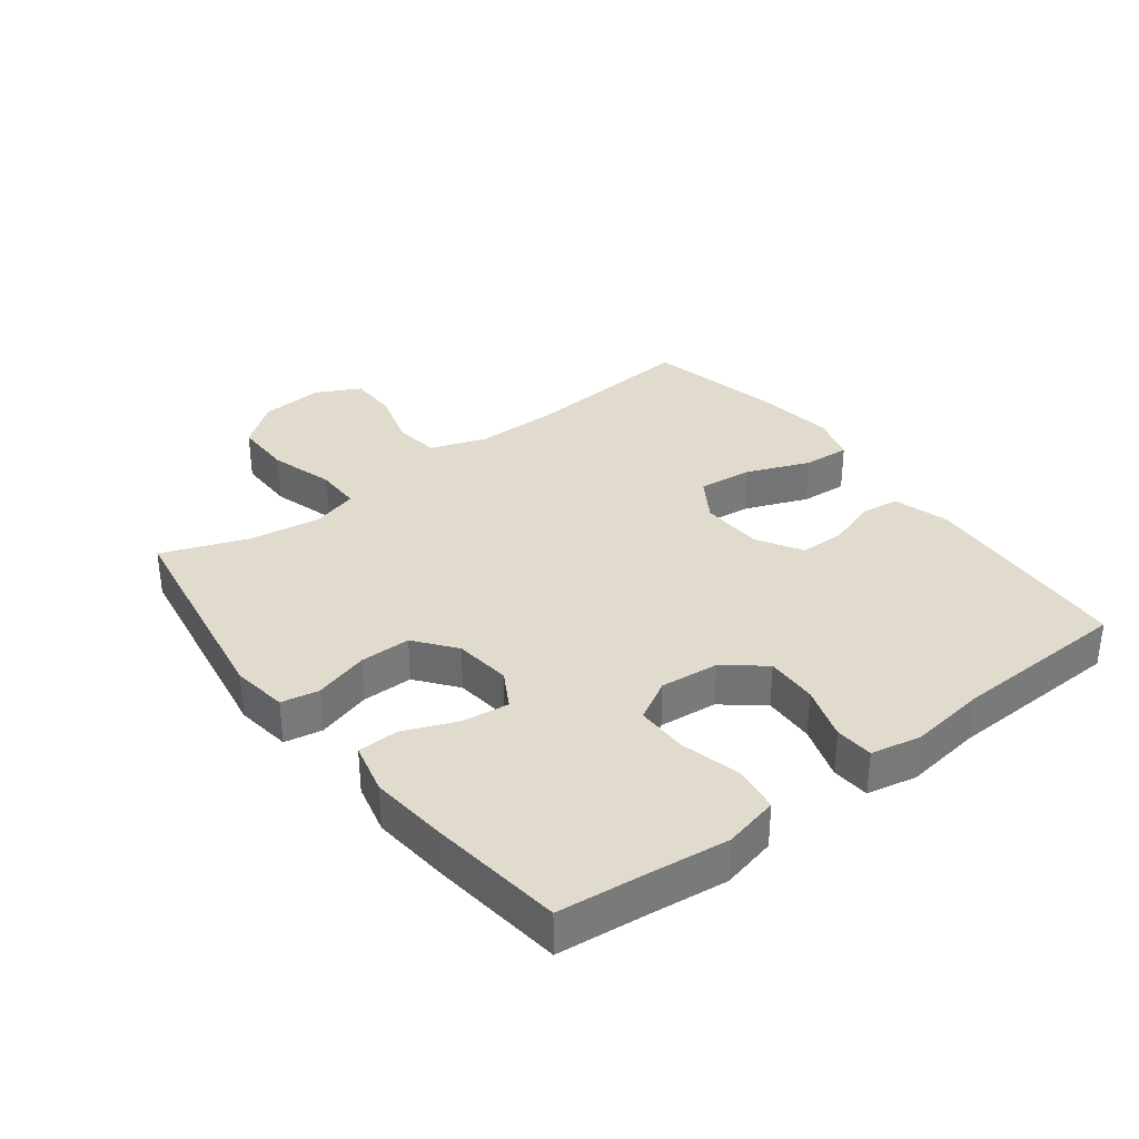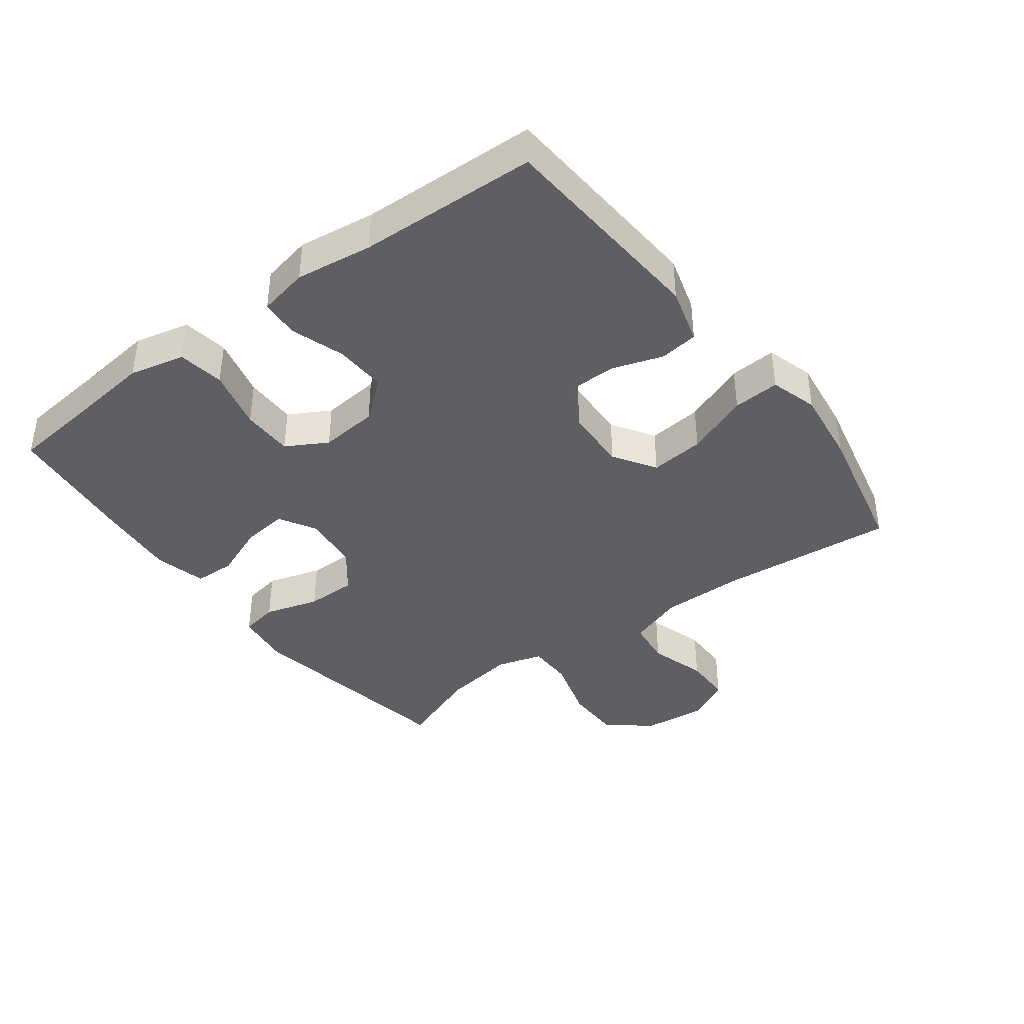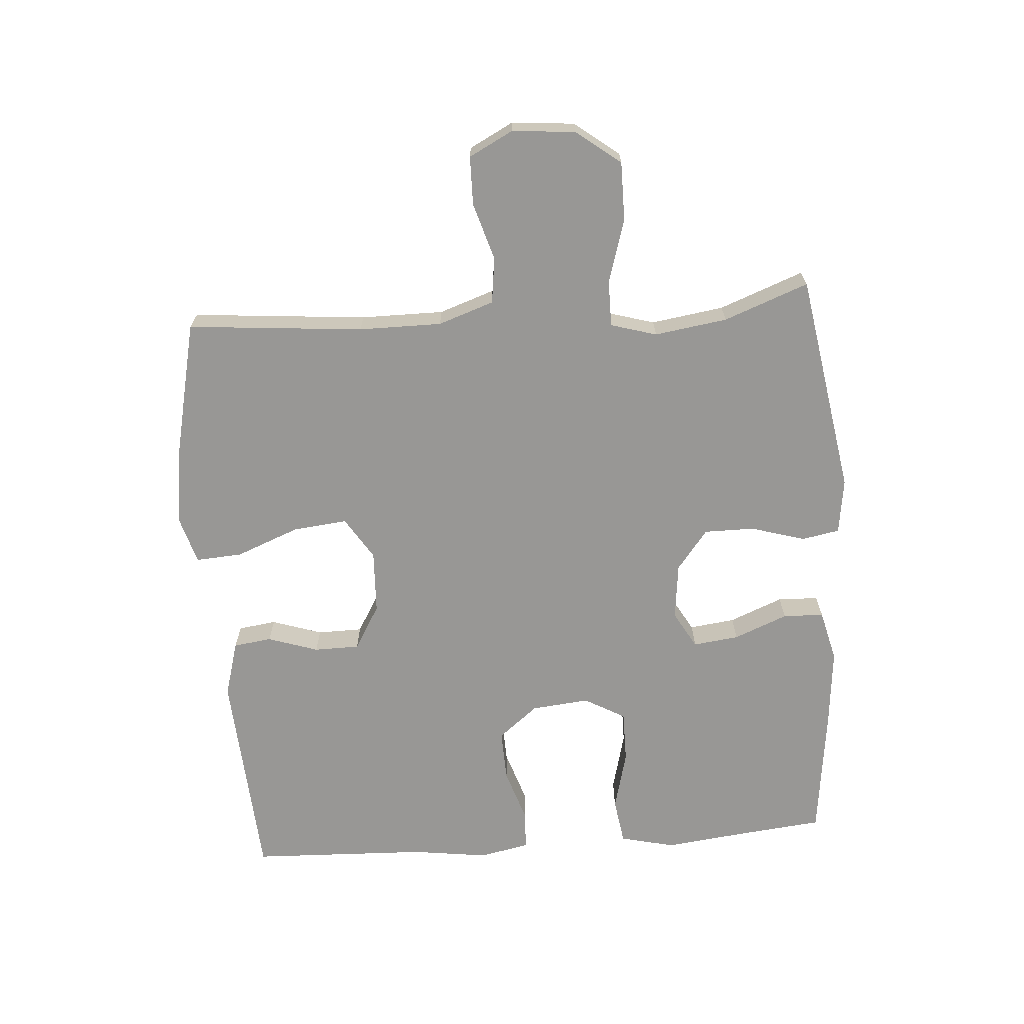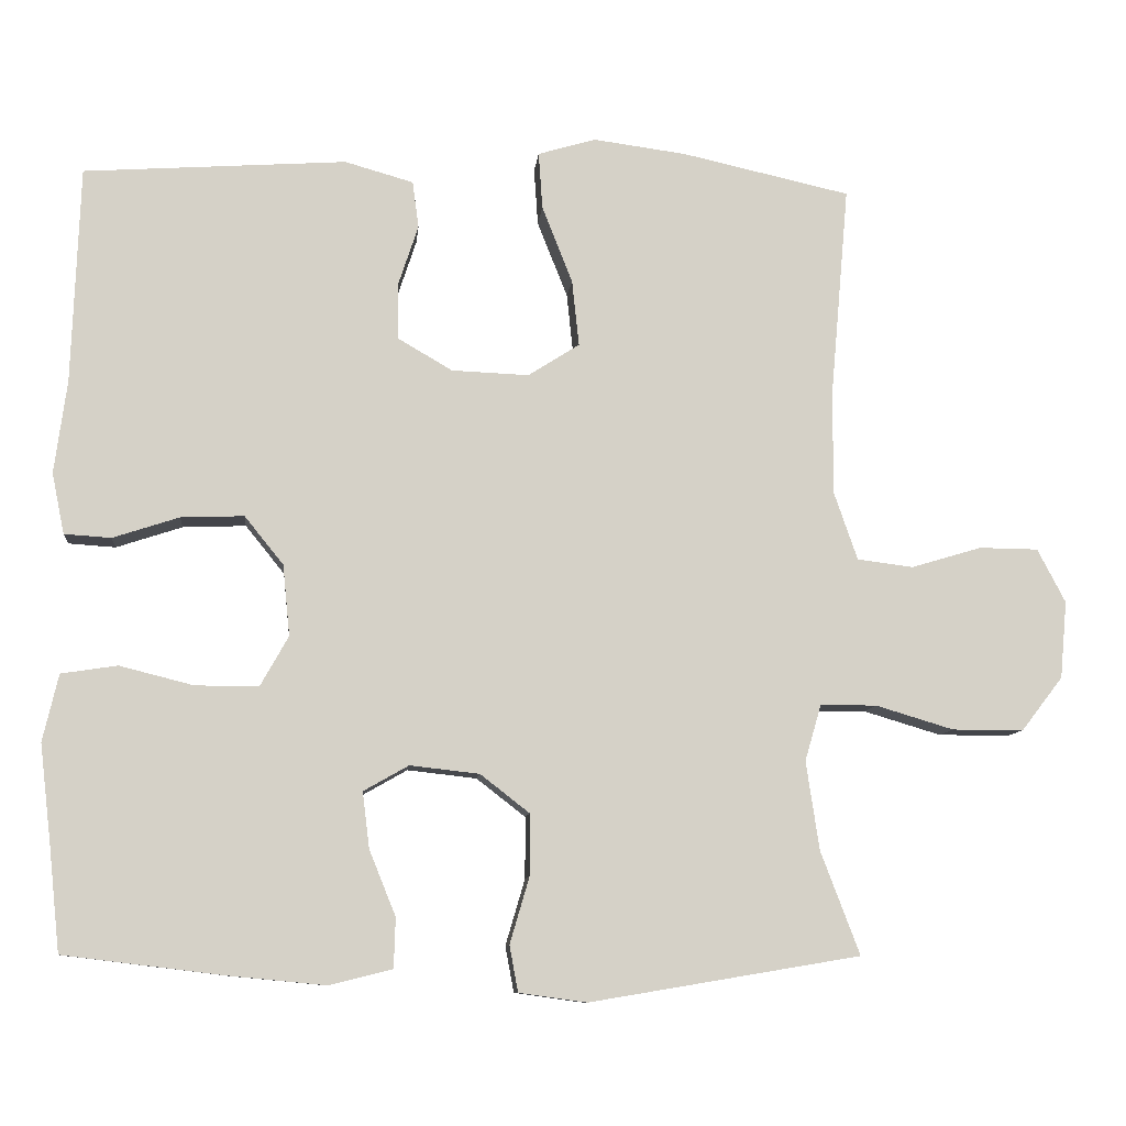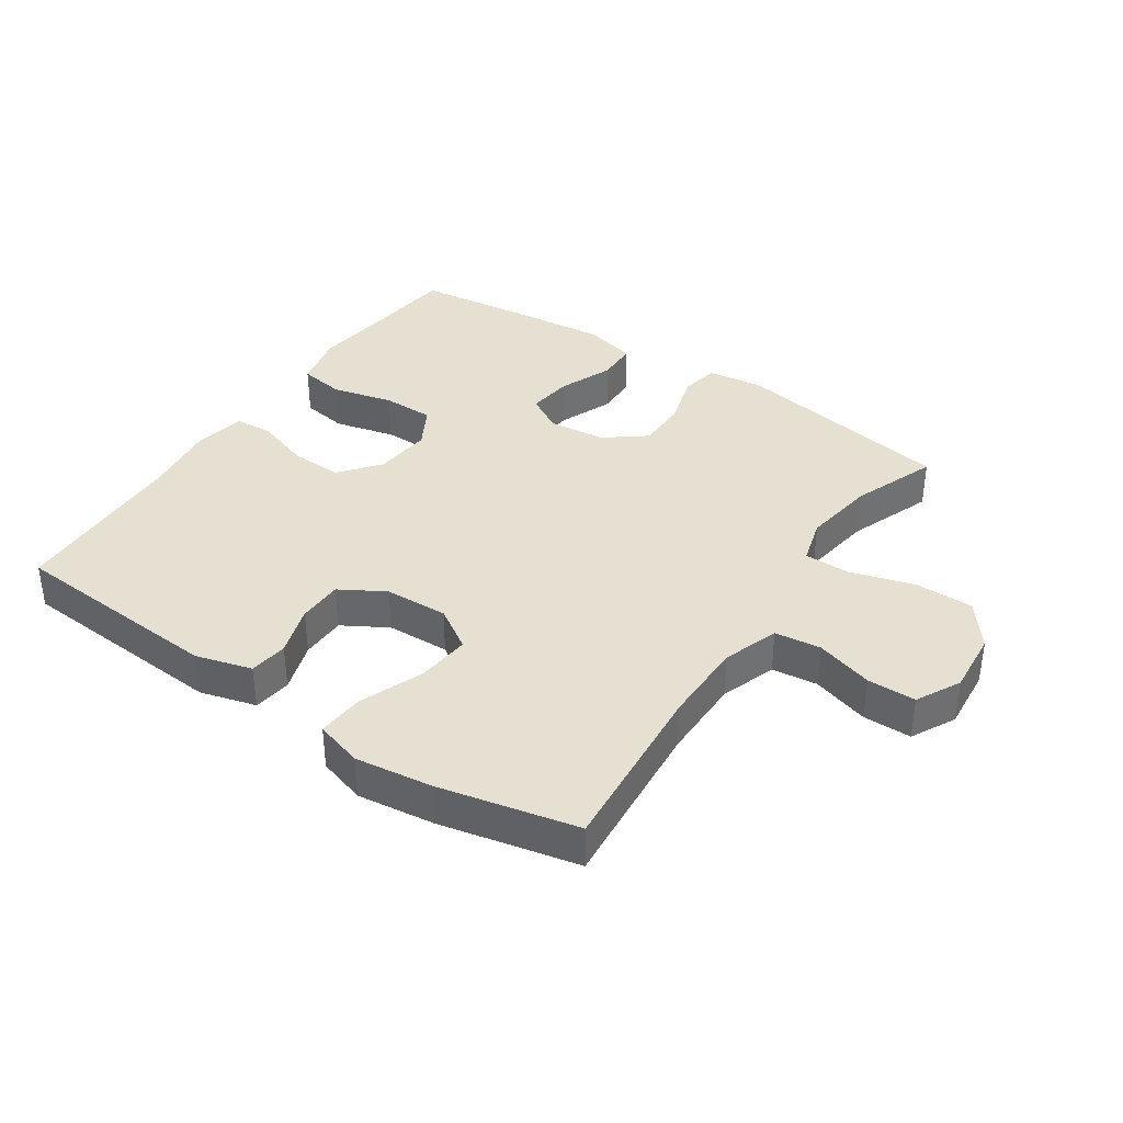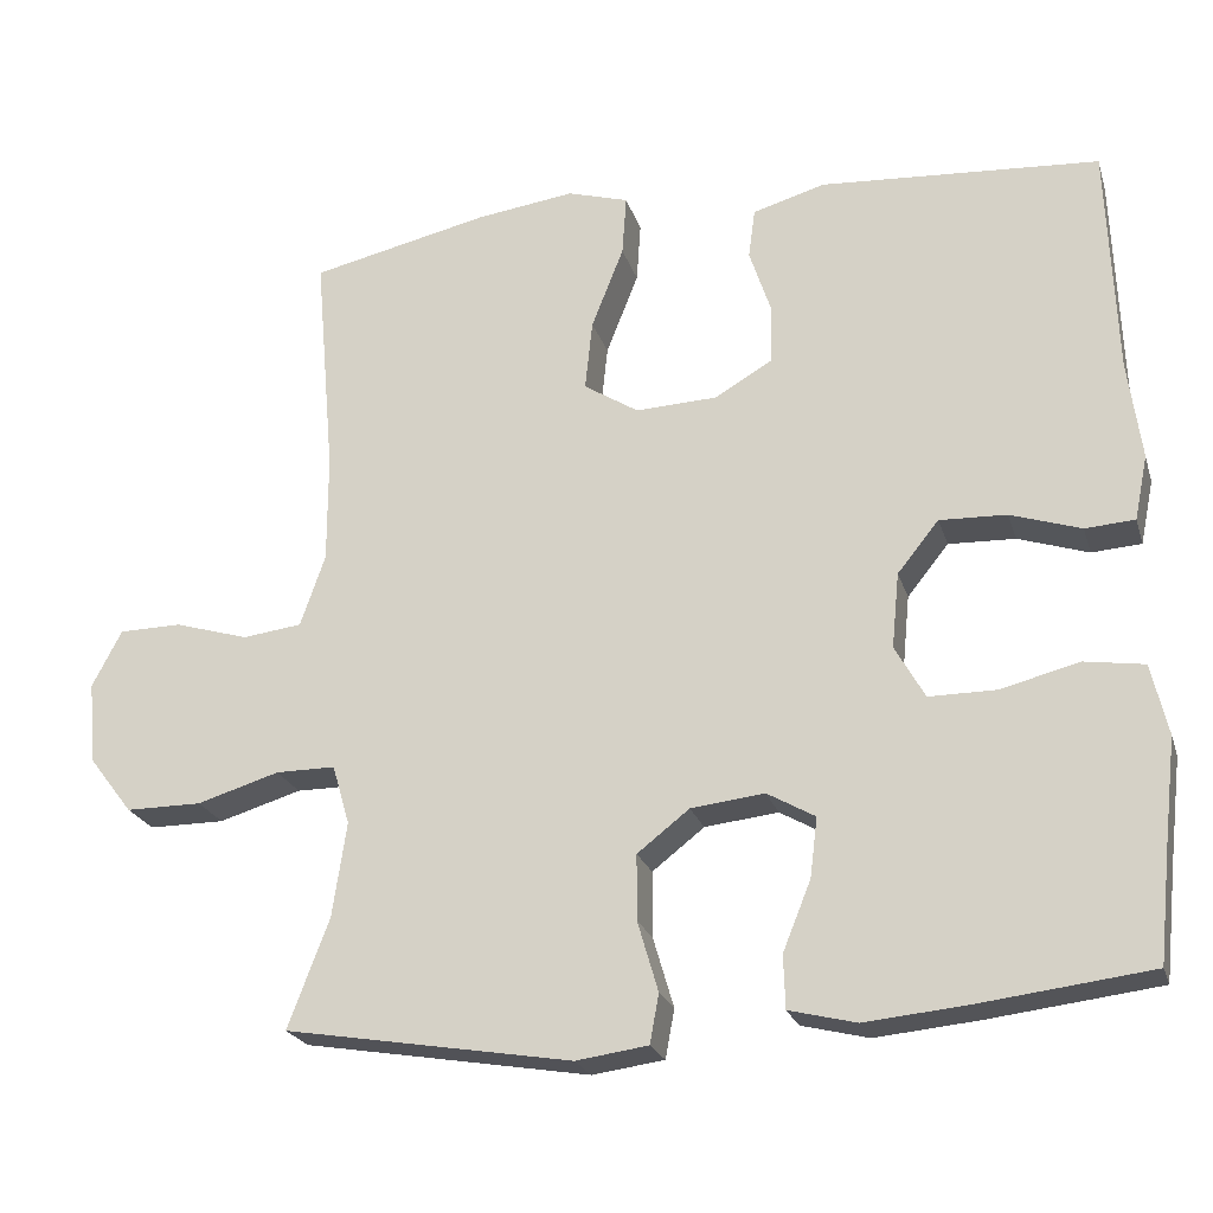
<metadata>
{"format":"obj","ext":"obj","renderer":"f3d","projection":"perspective","resolution":1024,"background":"white","views":[{"elev":33.9,"azim":-127.4,"up":"+Y"},{"elev":-39.7,"azim":-53.1,"up":"+Y"},{"elev":-68.2,"azim":94.1,"up":"+Y"},{"elev":-9.5,"azim":-5.5,"up":"+Z"},{"elev":37.6,"azim":34.1,"up":"+Y"},{"elev":-22.9,"azim":-164.4,"up":"+Z"}]}
</metadata>
<code>
v -0.5 0.07 -0.5
v -0.514 0.07 -0.367
v -0.529 0.07 -0.239
v -0.509 0.07 -0.153
v -0.437 0.07 -0.142
v -0.342 0.07 -0.166
v -0.261 0.07 -0.166
v -0.225 0.07 -0.102
v -0.234 0.07 -0.011
v -0.284 0.07 0.051
v -0.365 0.07 0.048
v -0.45 0.07 0.02
v -0.51 0.07 0.024
v -0.526 0.07 0.102
v -0.51 0.07 0.222
v -0.5 0.07 0.5
v -0.163 0.07 0.523
v -0.075 0.07 0.498
v -0.067 0.07 0.438
v -0.093 0.07 0.359
v -0.092 0.07 0.288
v -0.022 0.07 0.247
v 0.077 0.07 0.243
v 0.143 0.07 0.285
v 0.134 0.07 0.37
v 0.095 0.07 0.469
v 0.09 0.07 0.542
v 0.164 0.07 0.564
v 0.284 0.07 0.548
v 0.5 0.07 0.5
v 0.476 0.07 0.225
v 0.476 0.07 0.095
v 0.506 0.07 0.008
v 0.578 0.07 -0.001
v 0.668 0.07 0.026
v 0.744 0.07 0.025
v 0.78 0.07 -0.044
v 0.771 0.07 -0.143
v 0.718 0.07 -0.212
v 0.626 0.07 -0.212
v 0.526 0.07 -0.182
v 0.454 0.07 -0.182
v 0.433 0.07 -0.254
v 0.45 0.07 -0.368
v 0.5 0.07 -0.5
v 0.153 0.07 -0.558
v 0.066 0.07 -0.546
v 0.055 0.07 -0.487
v 0.08 0.07 -0.402
v 0.08 0.07 -0.323
v 0.017 0.07 -0.274
v -0.072 0.07 -0.264
v -0.13 0.07 -0.297
v -0.121 0.07 -0.369
v -0.087 0.07 -0.453
v -0.089 0.07 -0.517
v -0.17 0.07 -0.537
v -0.295 0.07 -0.525
v -0.5 0 -0.5
v -0.514 0 -0.367
v -0.529 0 -0.239
v -0.509 0 -0.153
v -0.437 0 -0.142
v -0.342 0 -0.166
v -0.261 0 -0.166
v -0.225 0 -0.102
v -0.234 0 -0.011
v -0.284 0 0.051
v -0.365 0 0.048
v -0.45 0 0.02
v -0.51 0 0.024
v -0.526 0 0.102
v -0.51 0 0.222
v -0.5 0 0.5
v -0.163 0 0.523
v -0.075 0 0.498
v -0.067 0 0.438
v -0.093 0 0.359
v -0.092 0 0.288
v -0.022 0 0.247
v 0.077 0 0.243
v 0.143 0 0.285
v 0.134 0 0.37
v 0.095 0 0.469
v 0.09 0 0.542
v 0.164 0 0.564
v 0.284 0 0.548
v 0.5 0 0.5
v 0.476 0 0.225
v 0.476 0 0.095
v 0.506 0 0.008
v 0.578 0 -0.001
v 0.668 0 0.026
v 0.744 0 0.025
v 0.78 0 -0.044
v 0.771 0 -0.143
v 0.718 0 -0.212
v 0.626 0 -0.212
v 0.526 0 -0.182
v 0.454 0 -0.182
v 0.433 0 -0.254
v 0.45 0 -0.368
v 0.5 0 -0.5
v 0.153 0 -0.558
v 0.066 0 -0.546
v 0.055 0 -0.487
v 0.08 0 -0.402
v 0.08 0 -0.323
v 0.017 0 -0.274
v -0.072 0 -0.264
v -0.13 0 -0.297
v -0.121 0 -0.369
v -0.087 0 -0.453
v -0.089 0 -0.517
v -0.17 0 -0.537
v -0.295 0 -0.525
f 57 58 1 2
f 54 55 56 57
f 53 54 57 2
f 52 53 2 3
f 46 47 48 49
f 44 45 46 49
f 43 44 49 50
f 42 43 50 51
f 38 39 40 41
f 38 41 42
f 37 38 42
f 34 35 36 37
f 33 34 37 42
f 32 33 42 51
f 28 29 30 31
f 25 26 27 28
f 24 25 28 31
f 23 24 31 32
f 17 18 19 20
f 15 16 17 20
f 15 20 21
f 14 15 21 22
f 11 12 13 14
f 10 11 14 22
f 3 4 5 6
f 52 3 6 7
f 51 52 7 8
f 32 51 8 9
f 22 23 32
f 9 10 22 32
f 60 59 116 115
f 115 114 113 112
f 60 115 112 111
f 61 60 111 110
f 107 106 105 104
f 107 104 103 102
f 108 107 102 101
f 109 108 101 100
f 99 98 97 96
f 100 99 96
f 100 96 95
f 95 94 93 92
f 100 95 92 91
f 109 100 91 90
f 89 88 87 86
f 86 85 84 83
f 89 86 83 82
f 90 89 82 81
f 78 77 76 75
f 78 75 74 73
f 79 78 73
f 80 79 73 72
f 72 71 70 69
f 80 72 69 68
f 64 63 62 61
f 65 64 61 110
f 66 65 110 109
f 67 66 109 90
f 90 81 80
f 90 80 68 67
f 1 59 60 2
f 2 60 61 3
f 3 61 62 4
f 4 62 63 5
f 5 63 64 6
f 6 64 65 7
f 7 65 66 8
f 8 66 67 9
f 9 67 68 10
f 10 68 69 11
f 11 69 70 12
f 12 70 71 13
f 13 71 72 14
f 14 72 73 15
f 15 73 74 16
f 16 74 75 17
f 17 75 76 18
f 18 76 77 19
f 19 77 78 20
f 20 78 79 21
f 21 79 80 22
f 22 80 81 23
f 23 81 82 24
f 24 82 83 25
f 25 83 84 26
f 26 84 85 27
f 27 85 86 28
f 28 86 87 29
f 29 87 88 30
f 30 88 89 31
f 31 89 90 32
f 32 90 91 33
f 33 91 92 34
f 34 92 93 35
f 35 93 94 36
f 36 94 95 37
f 37 95 96 38
f 38 96 97 39
f 39 97 98 40
f 40 98 99 41
f 41 99 100 42
f 42 100 101 43
f 43 101 102 44
f 44 102 103 45
f 45 103 104 46
f 46 104 105 47
f 47 105 106 48
f 48 106 107 49
f 49 107 108 50
f 50 108 109 51
f 51 109 110 52
f 52 110 111 53
f 53 111 112 54
f 54 112 113 55
f 55 113 114 56
f 56 114 115 57
f 57 115 116 58
f 58 116 59 1

</code>
